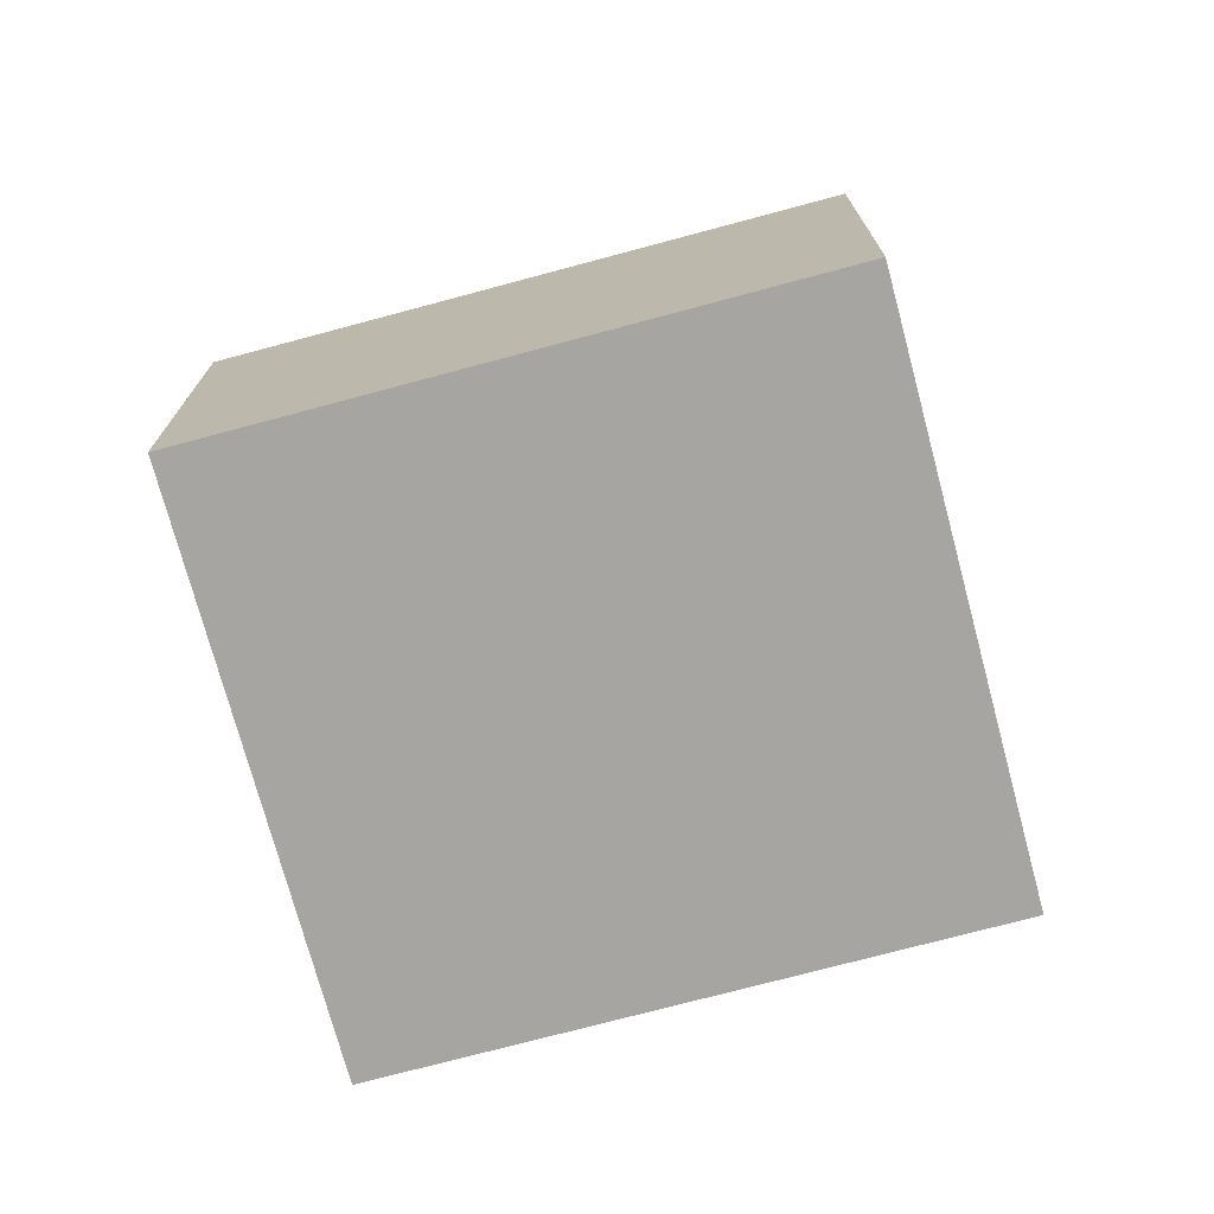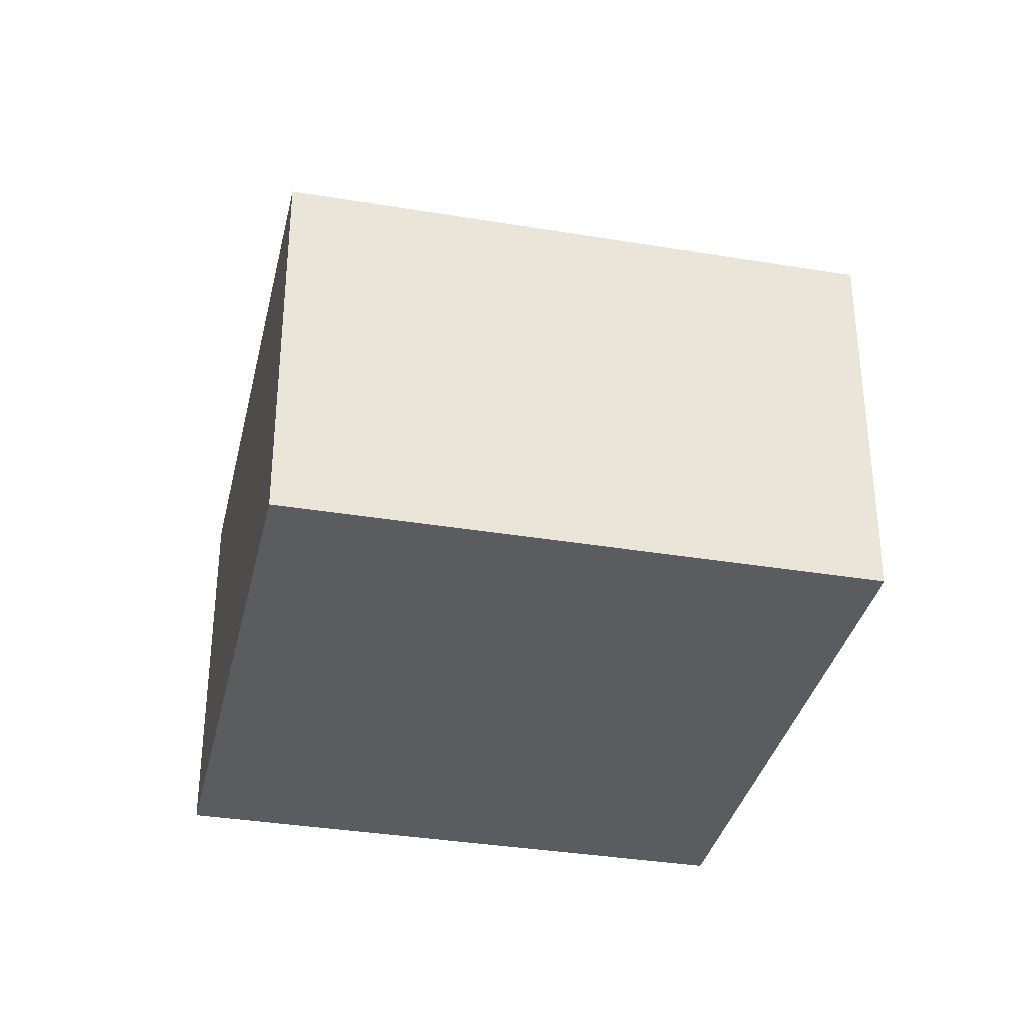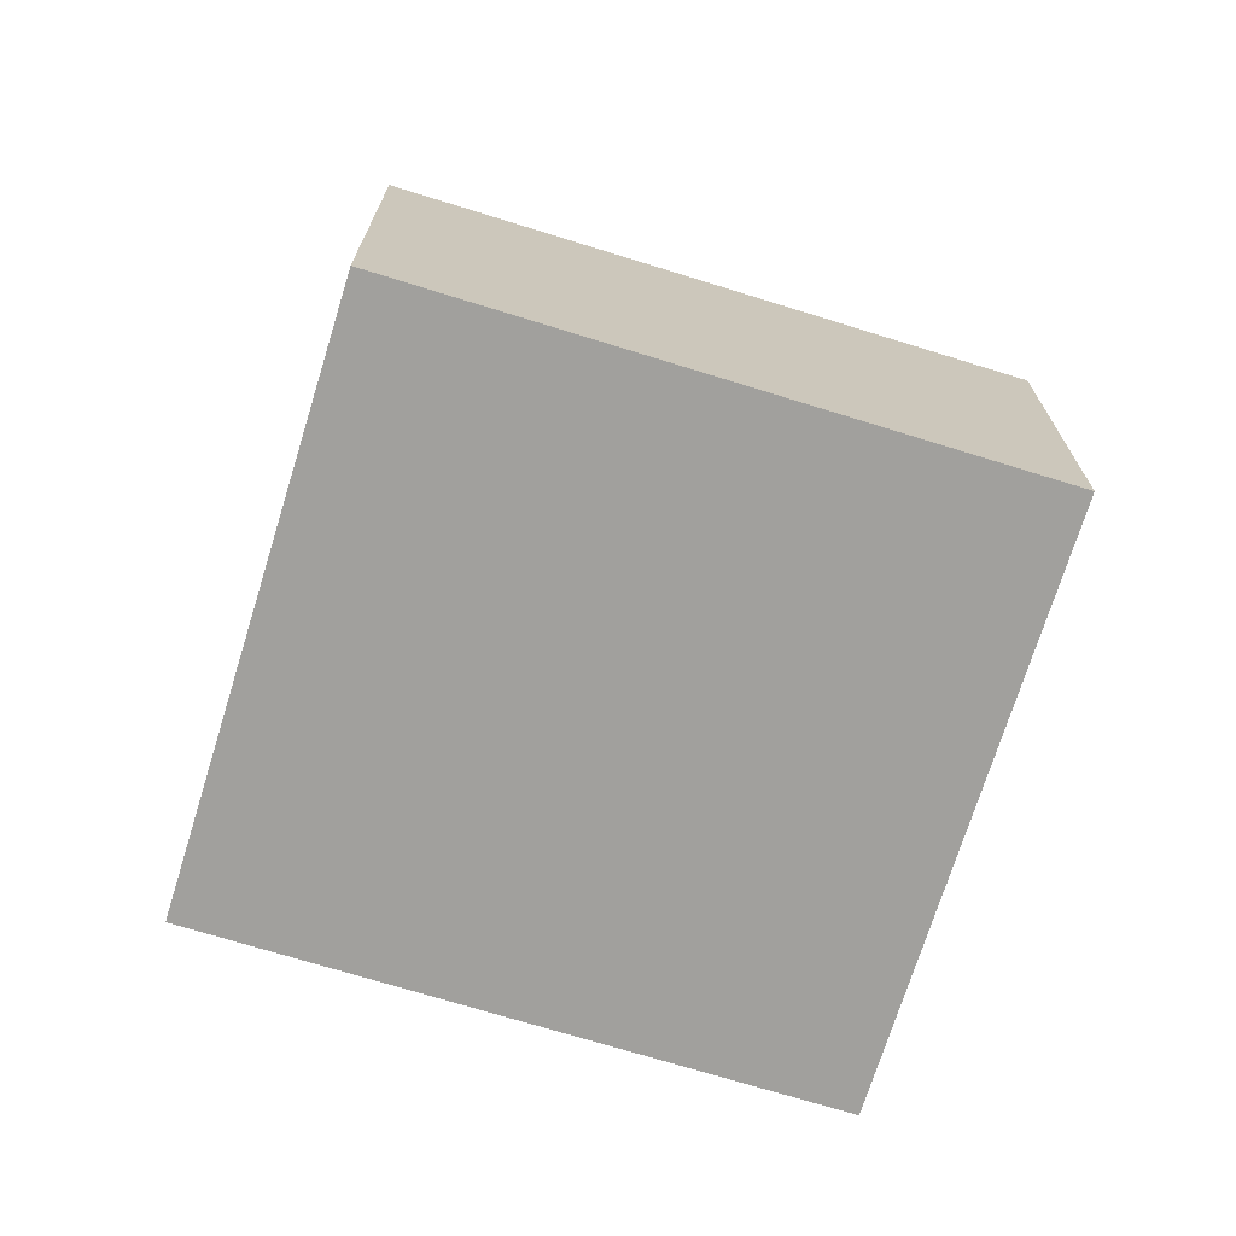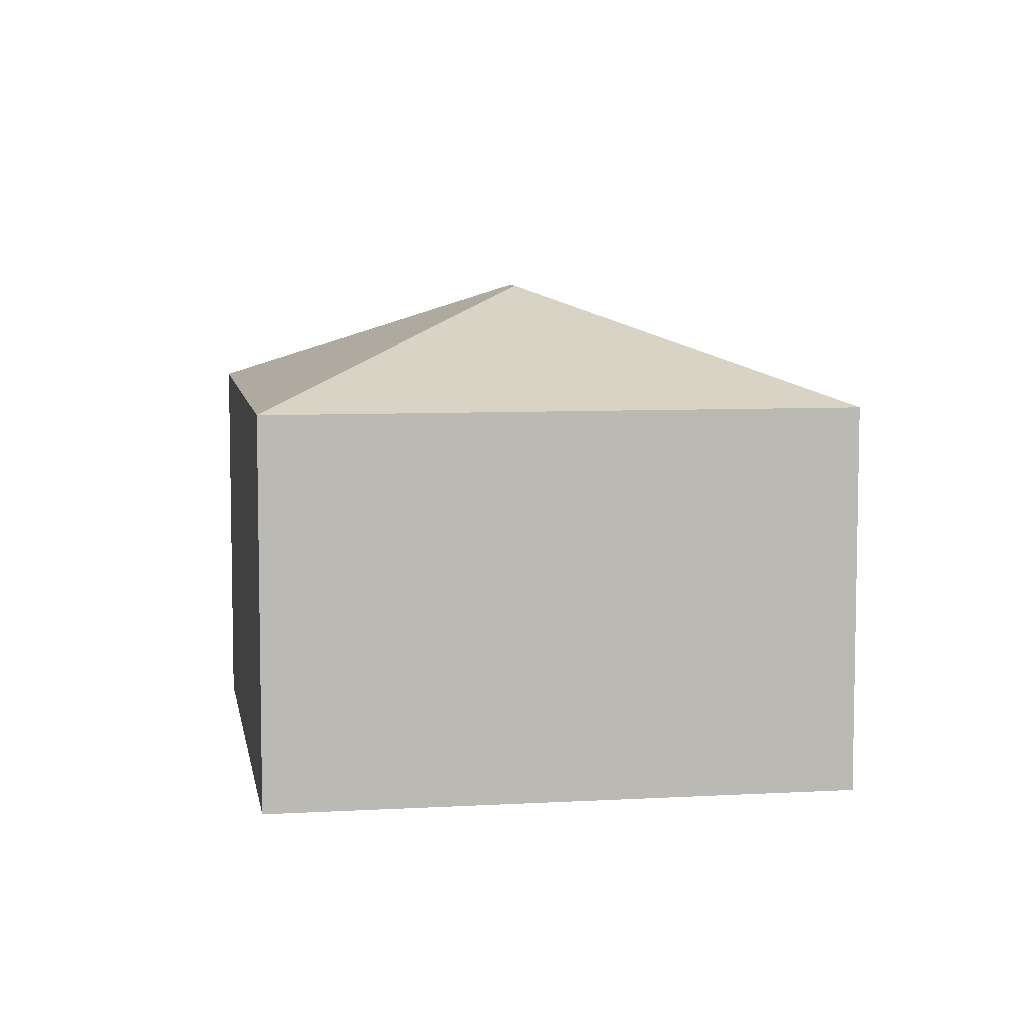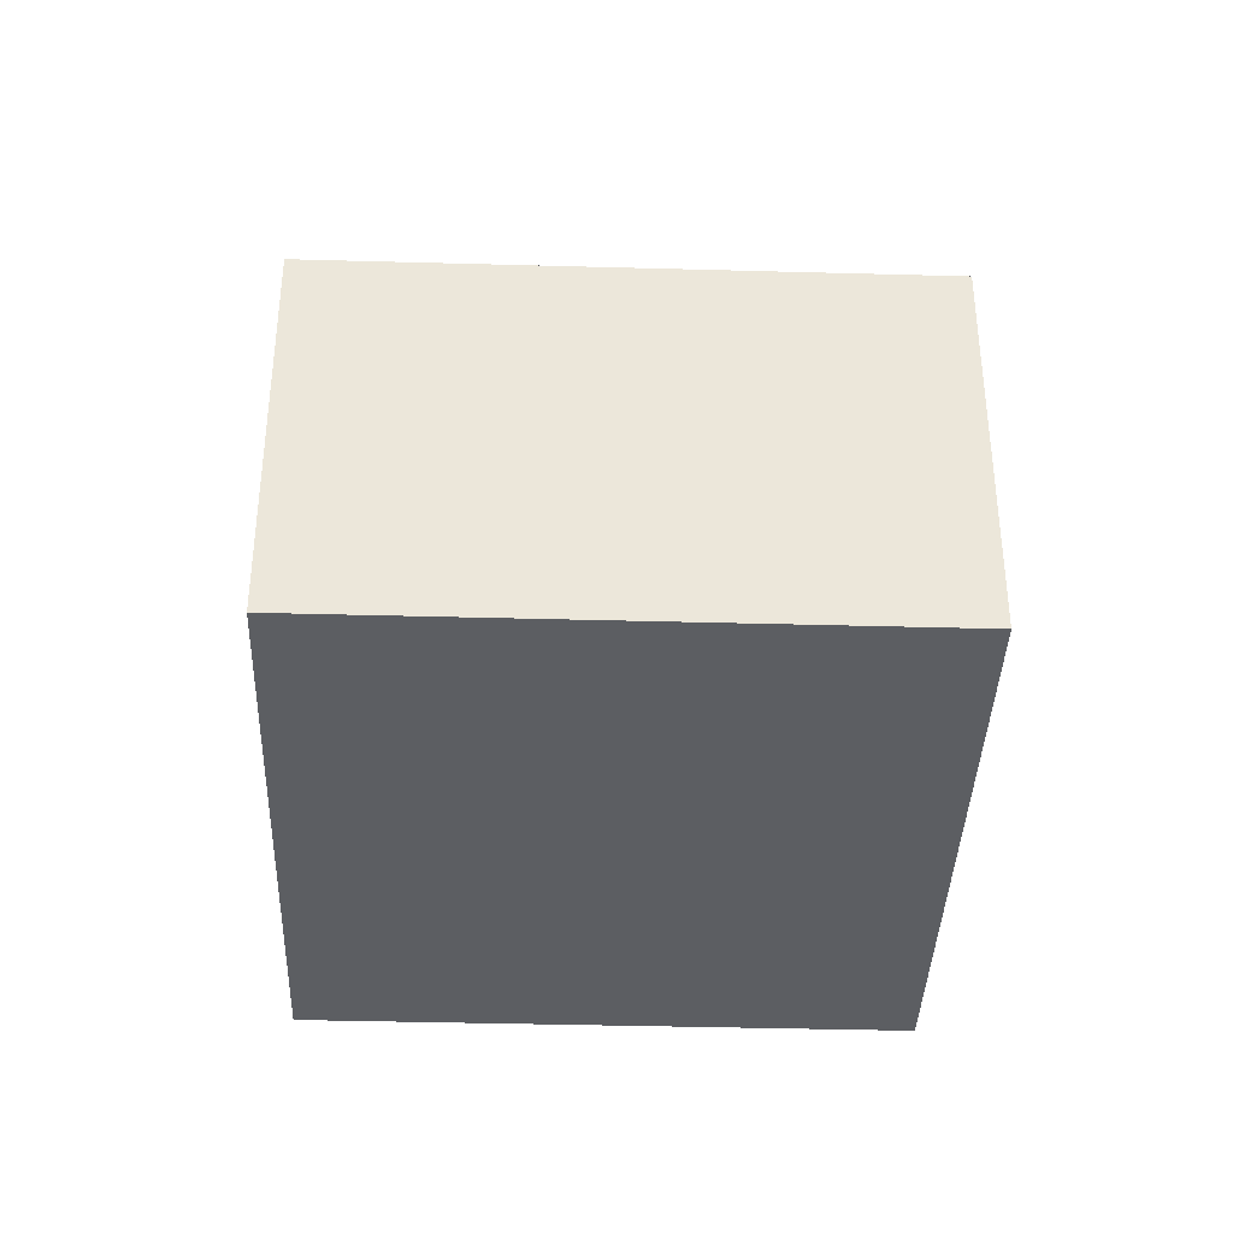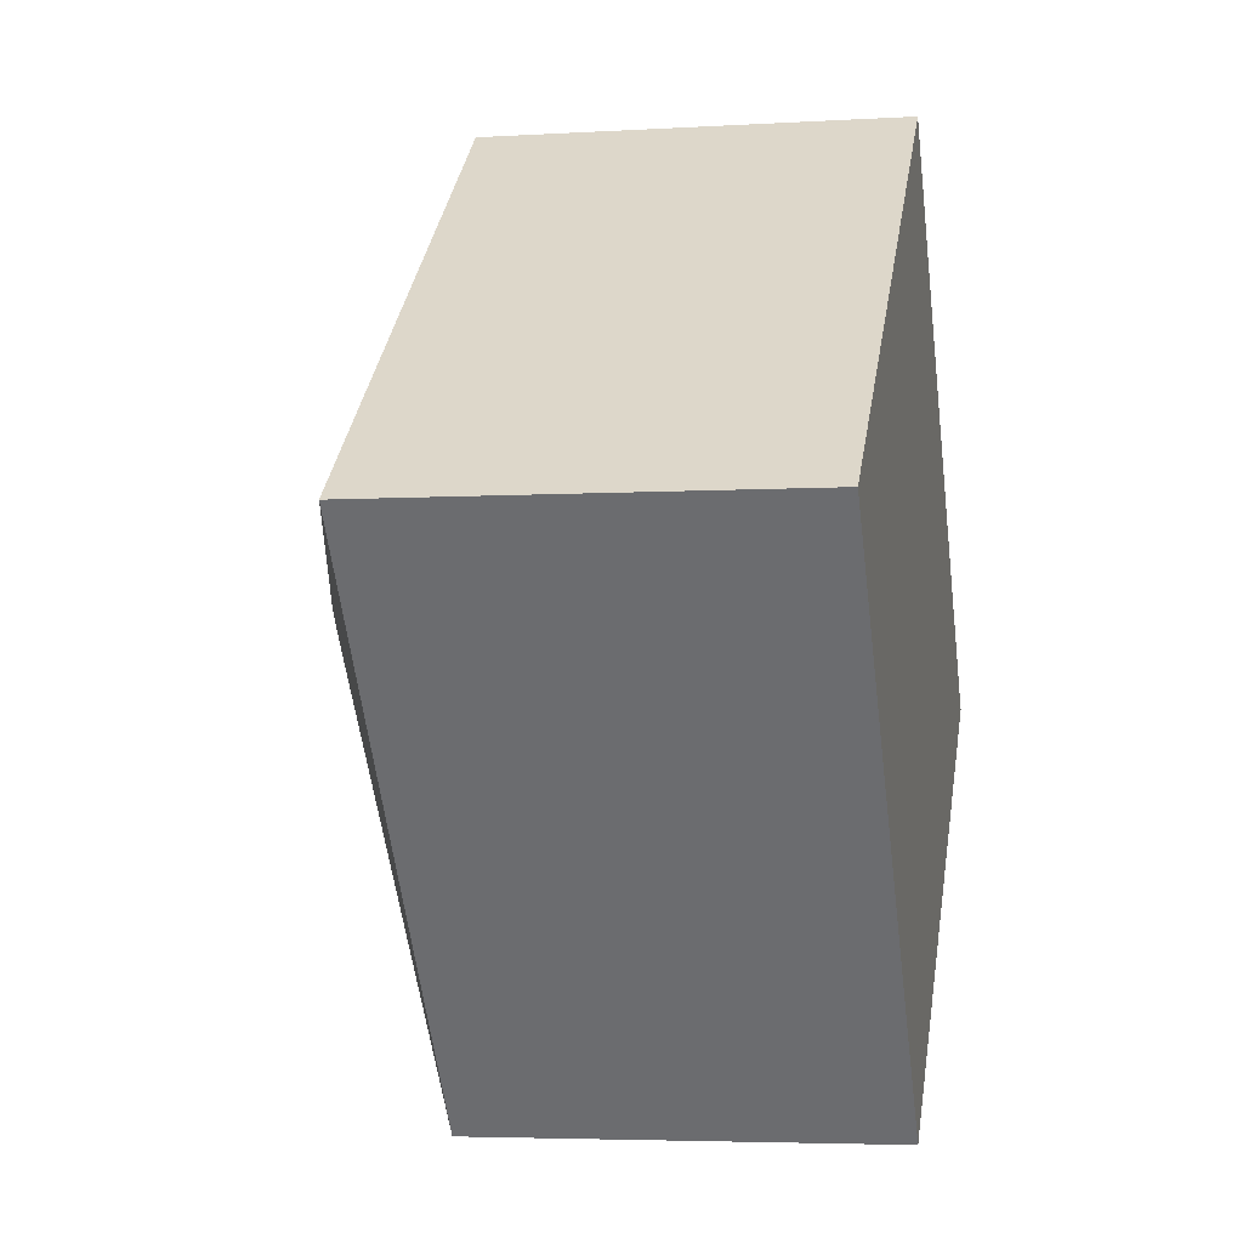
<metadata>
{"format":"obj","ext":"obj","renderer":"f3d","projection":"perspective","resolution":1024,"background":"white","views":[{"elev":-73.8,"azim":66.0,"up":"+Y"},{"elev":-35.0,"azim":128.5,"up":"+Y"},{"elev":-71.7,"azim":-146.2,"up":"+Y"},{"elev":7.1,"azim":131.6,"up":"+Y"},{"elev":-38.2,"azim":-41.0,"up":"+Y"},{"elev":-4.5,"azim":-78.9,"up":"+Z"}]}
</metadata>
<code>
v  3.644 4.168 -0.575
v  7.118 3.222 -0.94
v  3.279 3.222 -4.049
v  3.84 3.222 3.109
v  3.474 4.168 -0.365
v  0 3.222 1.973e-16
v  3.279 2.479e-16 -4.049
v  0 0 0
v  3.84 -1.904e-16 3.109
v  7.118 5.756e-17 -0.94
g defaultobject
f 1 2 3
f 1 4 2
f 4 1 5
f 5 3 6
f 3 5 1
f 5 6 4
f 7 6 3
f 6 7 8
f 8 4 6
f 4 8 9
f 9 2 4
f 2 9 10
f 10 3 2
f 3 10 7
f 10 8 7
f 8 10 9

</code>
